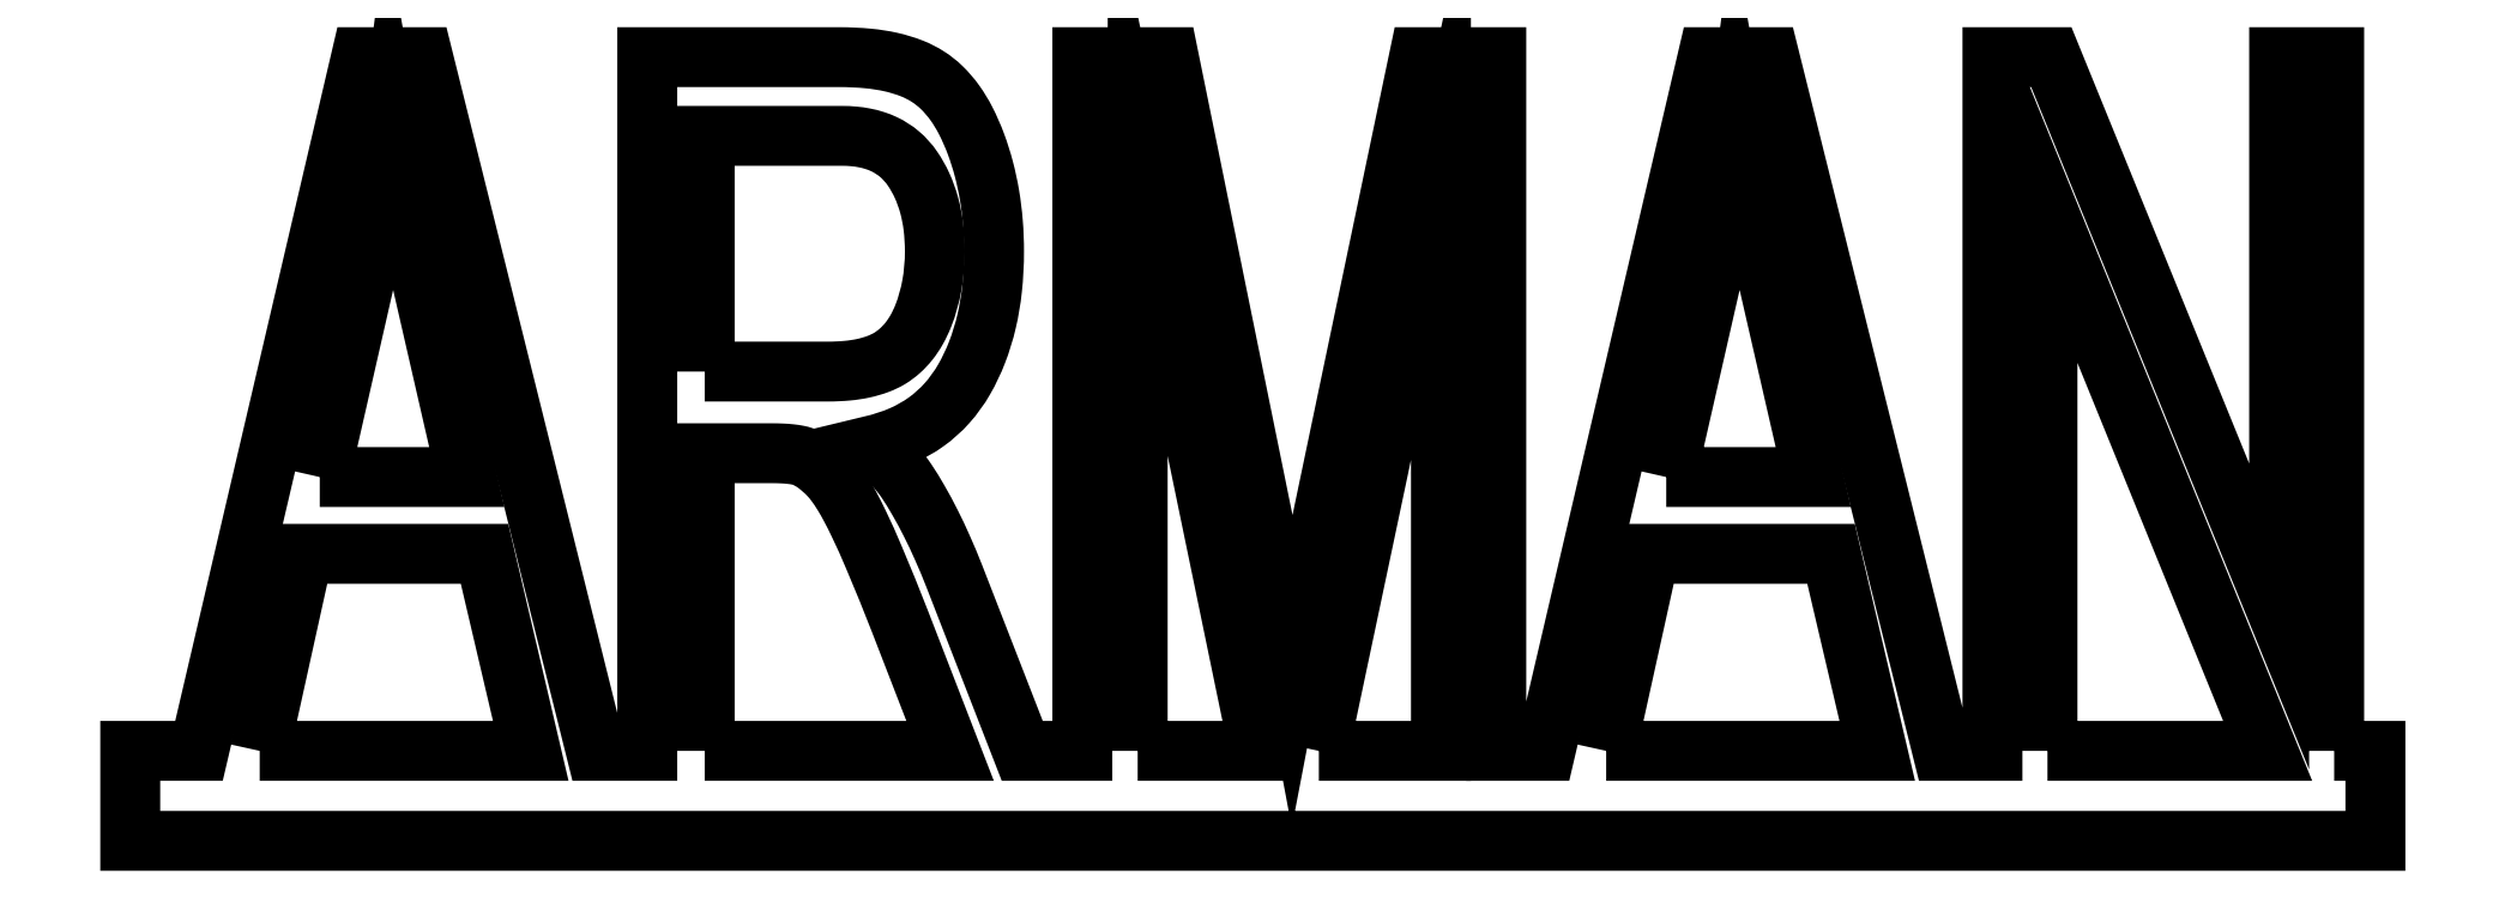
<metadata>
{"format":"dxf","ext":"dxf","renderer":"ezdxf+matplotlib","layout":"modelspace","background":"white","min_lineweight":24,"dpi":150}
</metadata>
<code>
0
SECTION
2
ENTITIES
0
POLYLINE
8
0
66
1
70
1
0
VERTEX
8
0
10
1722
20
-2782
0
VERTEX
8
0
10
1722
20
-2652
0
VERTEX
8
0
10
1712
20
-2652
0
VERTEX
8
0
10
1712
20
-2757
0
VERTEX
8
0
10
1669
20
-2652
0
VERTEX
8
0
10
1658
20
-2652
0
VERTEX
8
0
10
1658
20
-2782
0
VERTEX
8
0
10
1649
20
-2782
0
VERTEX
8
0
10
1617
20
-2652
0
VERTEX
8
0
10
1605
20
-2652
0
VERTEX
8
0
10
1575
20
-2782
0
VERTEX
8
0
10
1565
20
-2782
0
VERTEX
8
0
10
1565
20
-2652
0
VERTEX
8
0
10
1551
20
-2652
0
VERTEX
8
0
10
1532
20
-2745
42
0.001462
0
VERTEX
8
0
10
1529
20
-2759
42
0.002843
0
VERTEX
8
0
10
1527
20
-2766
42
0.002497
0
VERTEX
8
0
10
1526
20
-2760
42
0.001237
0
VERTEX
8
0
10
1523
20
-2747
0
VERTEX
8
0
10
1504
20
-2652
0
VERTEX
8
0
10
1488
20
-2652
0
VERTEX
8
0
10
1488
20
-2782
0
VERTEX
8
0
10
1477
20
-2782
0
VERTEX
8
0
10
1464
20
-2749
42
0.01035
0
VERTEX
8
0
10
1462
20
-2744
42
0.01193
0
VERTEX
8
0
10
1460
20
-2740
42
0.01384
0
VERTEX
8
0
10
1457
20
-2735
42
0.01614
0
VERTEX
8
0
10
1455
20
-2732
42
0.04462
0
VERTEX
8
0
10
1453
20
-2728
42
0.03239
0
VERTEX
8
0
10
1449
20
-2725
42
0.04696
0
VERTEX
8
0
10
1454
20
-2723
42
0.05303
0
VERTEX
8
0
10
1459
20
-2720
42
0.05503
0
VERTEX
8
0
10
1463
20
-2717
42
0.05202
0
VERTEX
8
0
10
1466
20
-2713
42
0.03814
0
VERTEX
8
0
10
1468
20
-2708
42
0.03482
0
VERTEX
8
0
10
1470
20
-2702
42
0.03077
0
VERTEX
8
0
10
1471
20
-2696
42
0.02661
0
VERTEX
8
0
10
1472
20
-2689
42
0.01999
0
VERTEX
8
0
10
1471
20
-2683
42
0.02159
0
VERTEX
8
0
10
1471
20
-2678
42
0.02304
0
VERTEX
8
0
10
1470
20
-2673
42
0.0242
0
VERTEX
8
0
10
1468
20
-2669
42
0.02936
0
VERTEX
8
0
10
1466
20
-2664
42
0.03673
0
VERTEX
8
0
10
1464
20
-2661
42
0.04502
0
VERTEX
8
0
10
1462
20
-2658
42
0.05257
0
VERTEX
8
0
10
1459
20
-2656
42
0.0496
0
VERTEX
8
0
10
1456
20
-2654
42
0.03934
0
VERTEX
8
0
10
1452
20
-2653
42
0.03056
0
VERTEX
8
0
10
1448
20
-2652
42
0.02376
0
VERTEX
8
0
10
1443
20
-2652
0
VERTEX
8
0
10
1407
20
-2652
0
VERTEX
8
0
10
1407
20
-2782
0
VERTEX
8
0
10
1397
20
-2782
0
VERTEX
8
0
10
1365
20
-2652
0
VERTEX
8
0
10
1353
20
-2652
0
VERTEX
8
0
10
1323
20
-2782
0
VERTEX
8
0
10
1310
20
-2782
0
VERTEX
8
0
10
1310
20
-2799
0
VERTEX
8
0
10
1730
20
-2799
0
VERTEX
8
0
10
1730
20
-2782
0
VERTEX
8
0
10
1722
20
-2782
0
SEQEND
0
POLYLINE
8
0
66
1
70
1
0
VERTEX
8
0
10
1417
20
-2711
0
VERTEX
8
0
10
1417
20
-2667
0
VERTEX
8
0
10
1443
20
-2667
42
-0.02259
0
VERTEX
8
0
10
1445
20
-2667
42
-0.02564
0
VERTEX
8
0
10
1447
20
-2667
42
-0.02871
0
VERTEX
8
0
10
1449
20
-2668
42
-0.03147
0
VERTEX
8
0
10
1451
20
-2668
42
-0.06811
0
VERTEX
8
0
10
1454
20
-2670
42
-0.06699
0
VERTEX
8
0
10
1456
20
-2673
42
-0.04433
0
VERTEX
8
0
10
1458
20
-2676
42
-0.0407
0
VERTEX
8
0
10
1459
20
-2680
42
-0.03567
0
VERTEX
8
0
10
1460
20
-2684
42
-0.03035
0
VERTEX
8
0
10
1460
20
-2689
42
-0.04448
0
VERTEX
8
0
10
1460
20
-2695
42
-0.0483
0
VERTEX
8
0
10
1458
20
-2701
42
-0.03379
0
VERTEX
8
0
10
1457
20
-2703
42
-0.03896
0
VERTEX
8
0
10
1456
20
-2705
42
-0.04313
0
VERTEX
8
0
10
1454
20
-2707
42
-0.04516
0
VERTEX
8
0
10
1452
20
-2709
42
-0.04461
0
VERTEX
8
0
10
1450
20
-2710
42
-0.03649
0
VERTEX
8
0
10
1447
20
-2710
42
-0.02923
0
VERTEX
8
0
10
1444
20
-2711
42
-0.02335
0
VERTEX
8
0
10
1441
20
-2711
0
VERTEX
8
0
10
1417
20
-2711
0
SEQEND
0
POLYLINE
8
0
66
1
70
1
0
VERTEX
8
0
10
1417
20
-2782
0
VERTEX
8
0
10
1417
20
-2726
0
VERTEX
8
0
10
1430
20
-2726
42
-0.01115
0
VERTEX
8
0
10
1432
20
-2726
42
-0.0154
0
VERTEX
8
0
10
1433
20
-2727
42
-0.02244
0
VERTEX
8
0
10
1435
20
-2727
42
-0.03494
0
VERTEX
8
0
10
1436
20
-2727
42
-0.06197
0
VERTEX
8
0
10
1438
20
-2728
42
-0.04748
0
VERTEX
8
0
10
1441
20
-2731
42
-0.03167
0
VERTEX
8
0
10
1442
20
-2732
42
-0.0213
0
VERTEX
8
0
10
1443
20
-2734
42
-0.0151
0
VERTEX
8
0
10
1445
20
-2736
42
-0.01119
0
VERTEX
8
0
10
1446
20
-2739
42
-0.01172
0
VERTEX
8
0
10
1449
20
-2746
42
-0.00641
0
VERTEX
8
0
10
1454
20
-2758
0
VERTEX
8
0
10
1463
20
-2782
0
VERTEX
8
0
10
1417
20
-2782
0
SEQEND
0
POLYLINE
8
0
66
1
70
1
0
VERTEX
8
0
10
1532
20
-2782
0
VERTEX
8
0
10
1555
20
-2674
0
VERTEX
8
0
10
1555
20
-2782
0
VERTEX
8
0
10
1532
20
-2782
0
SEQEND
0
POLYLINE
8
0
66
1
70
1
0
VERTEX
8
0
10
1498
20
-2782
0
VERTEX
8
0
10
1498
20
-2672
0
VERTEX
8
0
10
1521
20
-2782
0
VERTEX
8
0
10
1498
20
-2782
0
SEQEND
0
POLYLINE
8
0
66
1
70
1
0
VERTEX
8
0
10
1345
20
-2731
0
VERTEX
8
0
10
1354
20
-2692
42
0.0124
0
VERTEX
8
0
10
1357
20
-2679
42
0.01244
0
VERTEX
8
0
10
1359
20
-2666
42
0.008272
0
VERTEX
8
0
10
1361
20
-2677
42
0.005262
0
VERTEX
8
0
10
1365
20
-2694
0
VERTEX
8
0
10
1373
20
-2731
0
VERTEX
8
0
10
1345
20
-2731
0
SEQEND
0
POLYLINE
8
0
66
1
70
1
0
VERTEX
8
0
10
1334
20
-2782
0
VERTEX
8
0
10
1342
20
-2745
0
VERTEX
8
0
10
1376
20
-2745
0
VERTEX
8
0
10
1385
20
-2782
0
VERTEX
8
0
10
1334
20
-2782
0
SEQEND
0
POLYLINE
8
0
66
1
70
1
0
VERTEX
8
0
10
1597
20
-2731
0
VERTEX
8
0
10
1606
20
-2692
42
0.0124
0
VERTEX
8
0
10
1609
20
-2679
42
0.01244
0
VERTEX
8
0
10
1611
20
-2666
42
0.008272
0
VERTEX
8
0
10
1613
20
-2677
42
0.005262
0
VERTEX
8
0
10
1616
20
-2694
0
VERTEX
8
0
10
1625
20
-2731
0
VERTEX
8
0
10
1597
20
-2731
0
SEQEND
0
POLYLINE
8
0
66
1
70
1
0
VERTEX
8
0
10
1586
20
-2782
0
VERTEX
8
0
10
1594
20
-2745
0
VERTEX
8
0
10
1628
20
-2745
0
VERTEX
8
0
10
1637
20
-2782
0
VERTEX
8
0
10
1586
20
-2782
0
SEQEND
0
POLYLINE
8
0
66
1
70
1
0
VERTEX
8
0
10
1669
20
-2782
0
VERTEX
8
0
10
1669
20
-2681
0
VERTEX
8
0
10
1710
20
-2782
0
VERTEX
8
0
10
1669
20
-2782
0
SEQEND
0
ENDSEC
0
EOF

</code>
